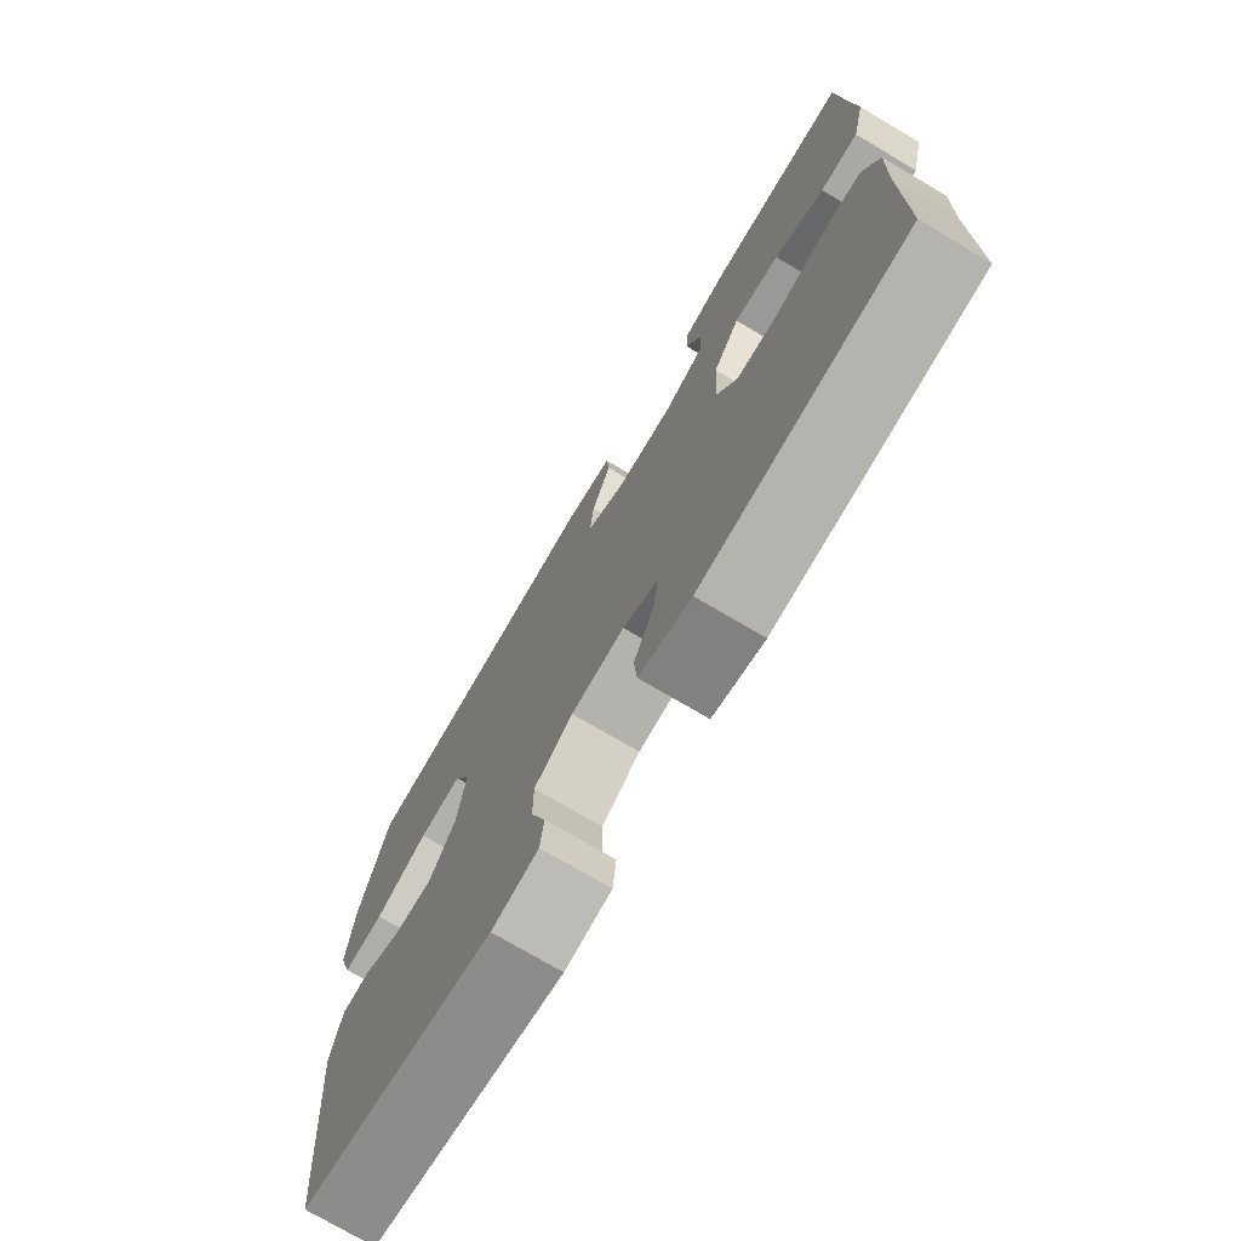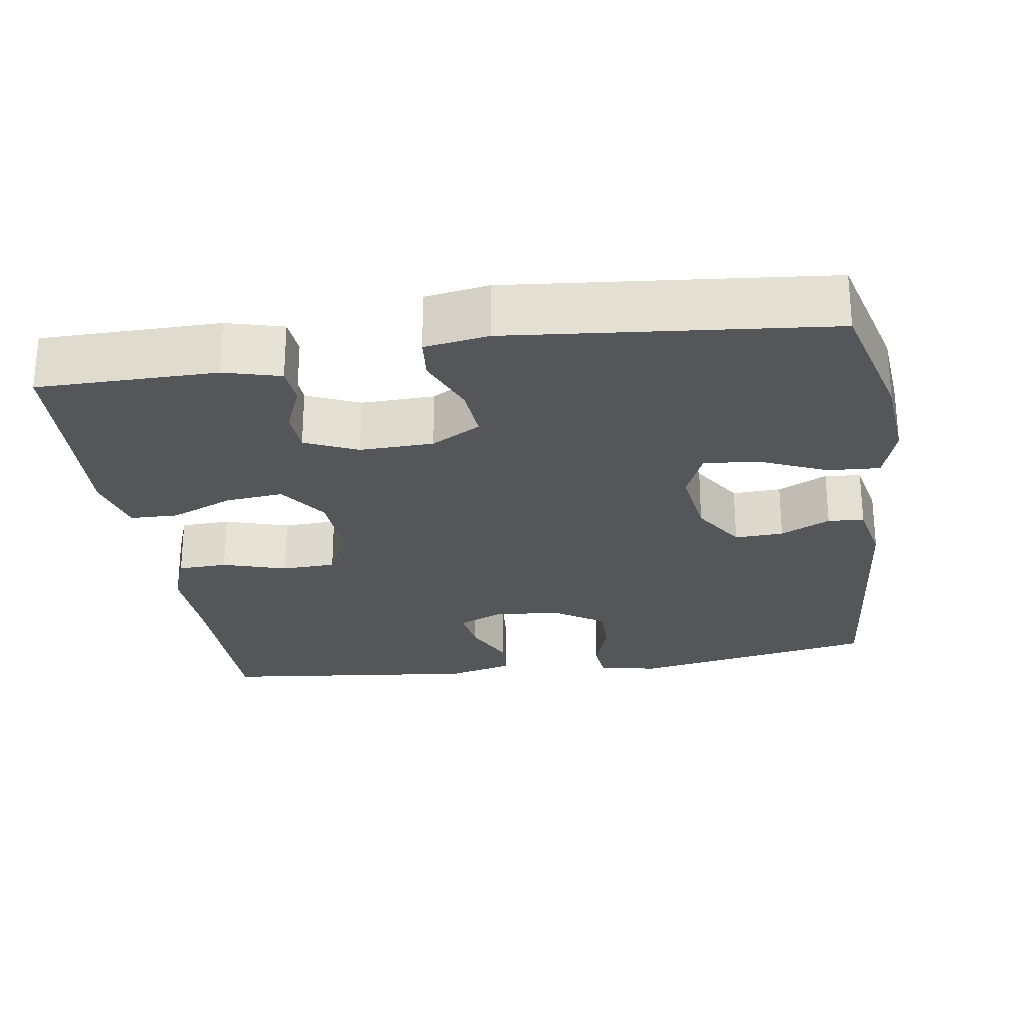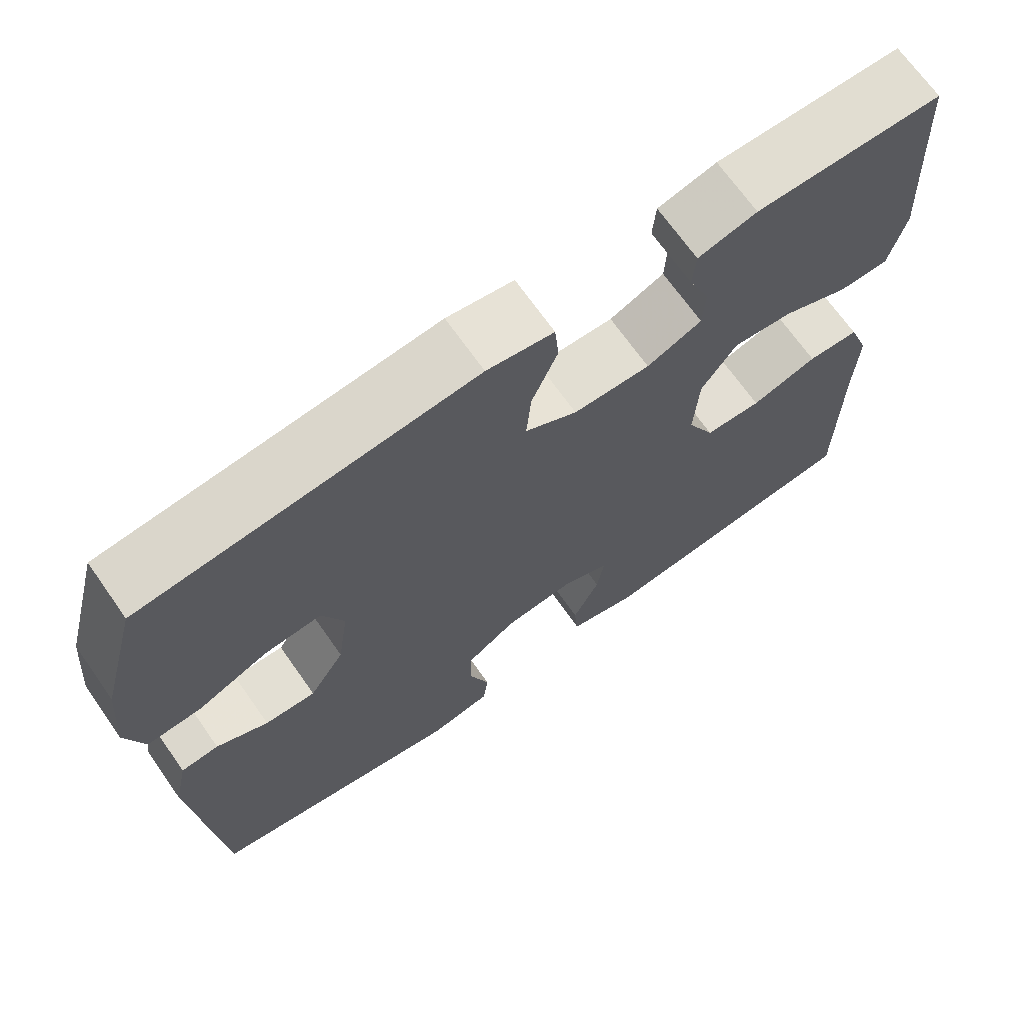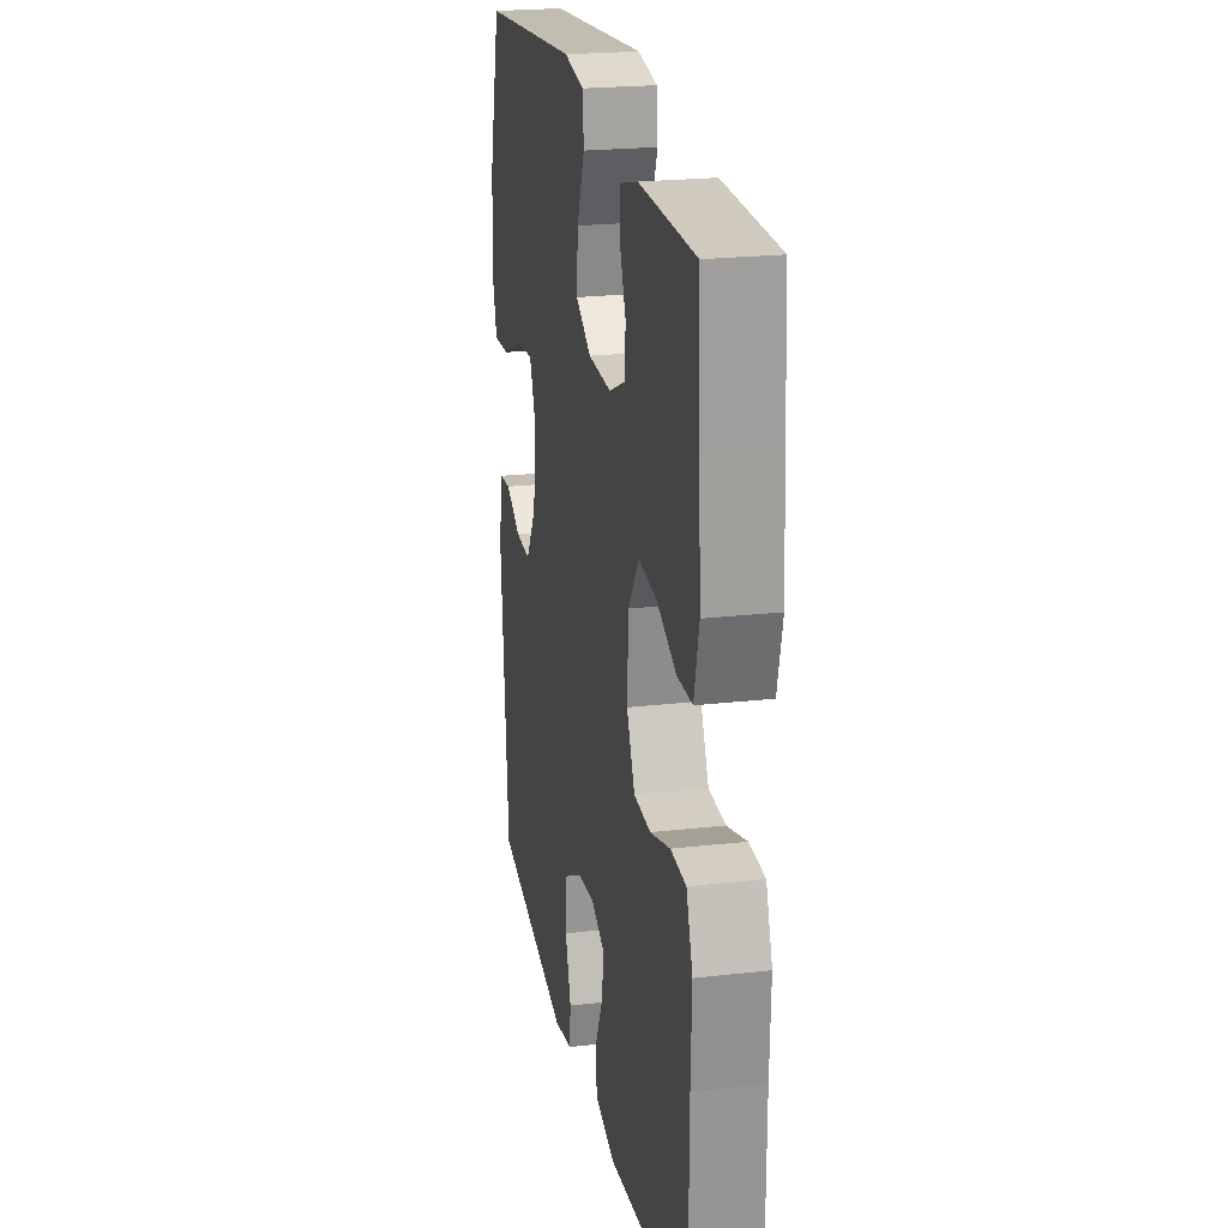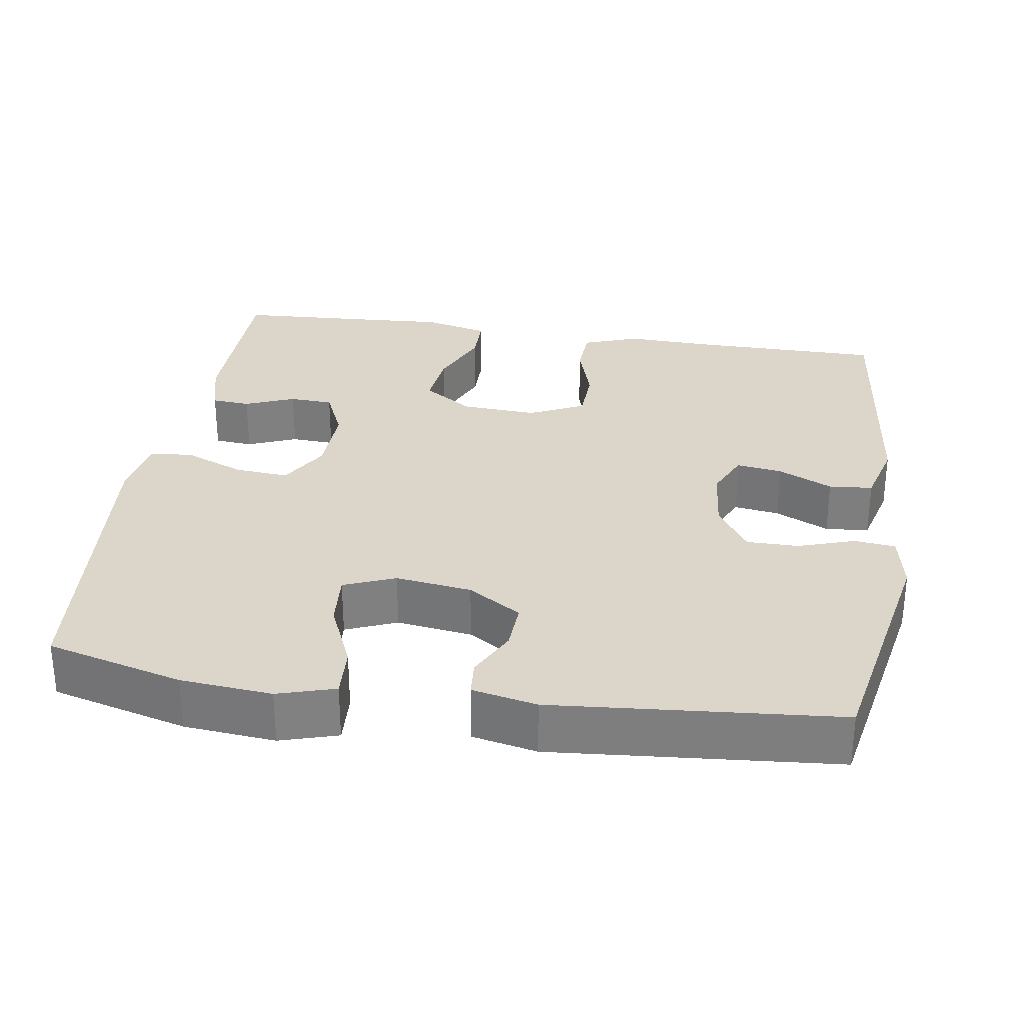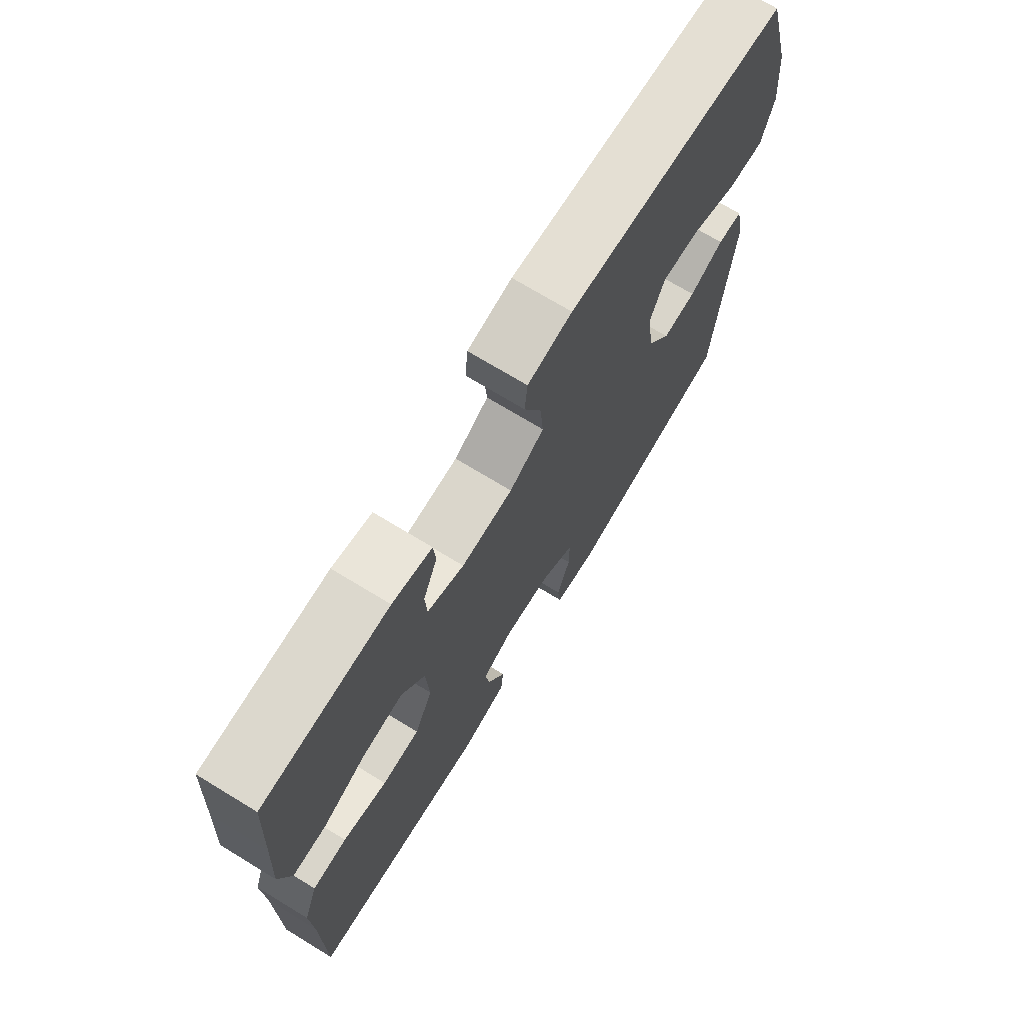
<metadata>
{"format":"obj","ext":"obj","renderer":"f3d","projection":"perspective","resolution":1024,"background":"white","views":[{"elev":-74.4,"azim":-120.6,"up":"+Z"},{"elev":-25.6,"azim":8.5,"up":"+Y"},{"elev":69.2,"azim":144.9,"up":"+Z"},{"elev":22.5,"azim":-101.1,"up":"+Z"},{"elev":30.1,"azim":98.8,"up":"+Y"},{"elev":72.1,"azim":-58.7,"up":"+Z"}]}
</metadata>
<code>
v 0.5 0.07 0.5
v 0.548 0.07 0.319
v 0.559 0.07 0.198
v 0.536 0.07 0.122
v 0.467 0.07 0.126
v 0.377 0.07 0.165
v 0.304 0.07 0.171
v 0.276 0.07 0.103
v 0.29 0.07 0.002
v 0.335 0.07 -0.069
v 0.4 0.07 -0.066
v 0.466 0.07 -0.033
v 0.514 0.07 -0.037
v 0.532 0.07 -0.123
v 0.5 0.07 -0.5
v 0.172 0.07 -0.563
v 0.093 0.07 -0.548
v 0.087 0.07 -0.493
v 0.112 0.07 -0.418
v 0.112 0.07 -0.349
v 0.047 0.07 -0.306
v -0.043 0.07 -0.297
v -0.103 0.07 -0.324
v -0.094 0.07 -0.385
v -0.06 0.07 -0.457
v -0.065 0.07 -0.515
v -0.153 0.07 -0.538
v -0.5 0.07 -0.5
v -0.501 0.07 -0.246
v -0.505 0.07 -0.131
v -0.478 0.07 -0.057
v -0.412 0.07 -0.054
v -0.327 0.07 -0.08
v -0.255 0.07 -0.077
v -0.22 0.07 -0.004
v -0.226 0.07 0.097
v -0.271 0.07 0.163
v -0.348 0.07 0.155
v -0.432 0.07 0.119
v -0.496 0.07 0.12
v -0.517 0.07 0.206
v -0.509 0.07 0.339
v -0.5 0.07 0.5
v -0.262 0.07 0.502
v -0.187 0.07 0.482
v -0.183 0.07 0.431
v -0.21 0.07 0.365
v -0.207 0.07 0.307
v -0.137 0.07 0.276
v -0.039 0.07 0.279
v 0.027 0.07 0.317
v 0.021 0.07 0.389
v -0.012 0.07 0.469
v -0.007 0.07 0.526
v 0.078 0.07 0.54
v 0.5 0 0.5
v 0.548 0 0.319
v 0.559 0 0.198
v 0.536 0 0.122
v 0.467 0 0.126
v 0.377 0 0.165
v 0.304 0 0.171
v 0.276 0 0.103
v 0.29 0 0.002
v 0.335 0 -0.069
v 0.4 0 -0.066
v 0.466 0 -0.033
v 0.514 0 -0.037
v 0.532 0 -0.123
v 0.5 0 -0.5
v 0.172 0 -0.563
v 0.093 0 -0.548
v 0.087 0 -0.493
v 0.112 0 -0.418
v 0.112 0 -0.349
v 0.047 0 -0.306
v -0.043 0 -0.297
v -0.103 0 -0.324
v -0.094 0 -0.385
v -0.06 0 -0.457
v -0.065 0 -0.515
v -0.153 0 -0.538
v -0.5 0 -0.5
v -0.501 0 -0.246
v -0.505 0 -0.131
v -0.478 0 -0.057
v -0.412 0 -0.054
v -0.327 0 -0.08
v -0.255 0 -0.077
v -0.22 0 -0.004
v -0.226 0 0.097
v -0.271 0 0.163
v -0.348 0 0.155
v -0.432 0 0.119
v -0.496 0 0.12
v -0.517 0 0.206
v -0.509 0 0.339
v -0.5 0 0.5
v -0.262 0 0.502
v -0.187 0 0.482
v -0.183 0 0.431
v -0.21 0 0.365
v -0.207 0 0.307
v -0.137 0 0.276
v -0.039 0 0.279
v 0.027 0 0.317
v 0.021 0 0.389
v -0.012 0 0.469
v -0.007 0 0.526
v 0.078 0 0.54
f 52 53 54 55
f 51 52 55 1
f 50 51 1 2
f 44 45 46 47
f 42 43 44 47
f 42 47 48
f 41 42 48 49
f 38 39 40 41
f 37 38 41 49
f 30 31 32 33
f 29 30 33 34
f 28 29 34
f 27 28 34
f 24 25 26 27
f 23 24 27 34
f 22 23 34 35
f 16 17 18 19
f 16 19 20
f 15 16 20
f 14 15 20 21
f 11 12 13 14
f 10 11 14 21
f 3 4 5 6
f 50 2 3 6
f 50 6 7
f 36 37 49 50
f 36 50 7 8
f 35 36 8 9
f 21 22 35
f 9 10 21 35
f 110 109 108 107
f 56 110 107 106
f 57 56 106 105
f 102 101 100 99
f 102 99 98 97
f 103 102 97
f 104 103 97 96
f 96 95 94 93
f 104 96 93 92
f 88 87 86 85
f 89 88 85 84
f 89 84 83
f 89 83 82
f 82 81 80 79
f 89 82 79 78
f 90 89 78 77
f 74 73 72 71
f 75 74 71
f 75 71 70
f 76 75 70 69
f 69 68 67 66
f 76 69 66 65
f 61 60 59 58
f 61 58 57 105
f 62 61 105
f 105 104 92 91
f 63 62 105 91
f 64 63 91 90
f 90 77 76
f 90 76 65 64
f 1 56 57 2
f 2 57 58 3
f 3 58 59 4
f 4 59 60 5
f 5 60 61 6
f 6 61 62 7
f 7 62 63 8
f 8 63 64 9
f 9 64 65 10
f 10 65 66 11
f 11 66 67 12
f 12 67 68 13
f 13 68 69 14
f 14 69 70 15
f 15 70 71 16
f 16 71 72 17
f 17 72 73 18
f 18 73 74 19
f 19 74 75 20
f 20 75 76 21
f 21 76 77 22
f 22 77 78 23
f 23 78 79 24
f 24 79 80 25
f 25 80 81 26
f 26 81 82 27
f 27 82 83 28
f 28 83 84 29
f 29 84 85 30
f 30 85 86 31
f 31 86 87 32
f 32 87 88 33
f 33 88 89 34
f 34 89 90 35
f 35 90 91 36
f 36 91 92 37
f 37 92 93 38
f 38 93 94 39
f 39 94 95 40
f 40 95 96 41
f 41 96 97 42
f 42 97 98 43
f 43 98 99 44
f 44 99 100 45
f 45 100 101 46
f 46 101 102 47
f 47 102 103 48
f 48 103 104 49
f 49 104 105 50
f 50 105 106 51
f 51 106 107 52
f 52 107 108 53
f 53 108 109 54
f 54 109 110 55
f 55 110 56 1

</code>
